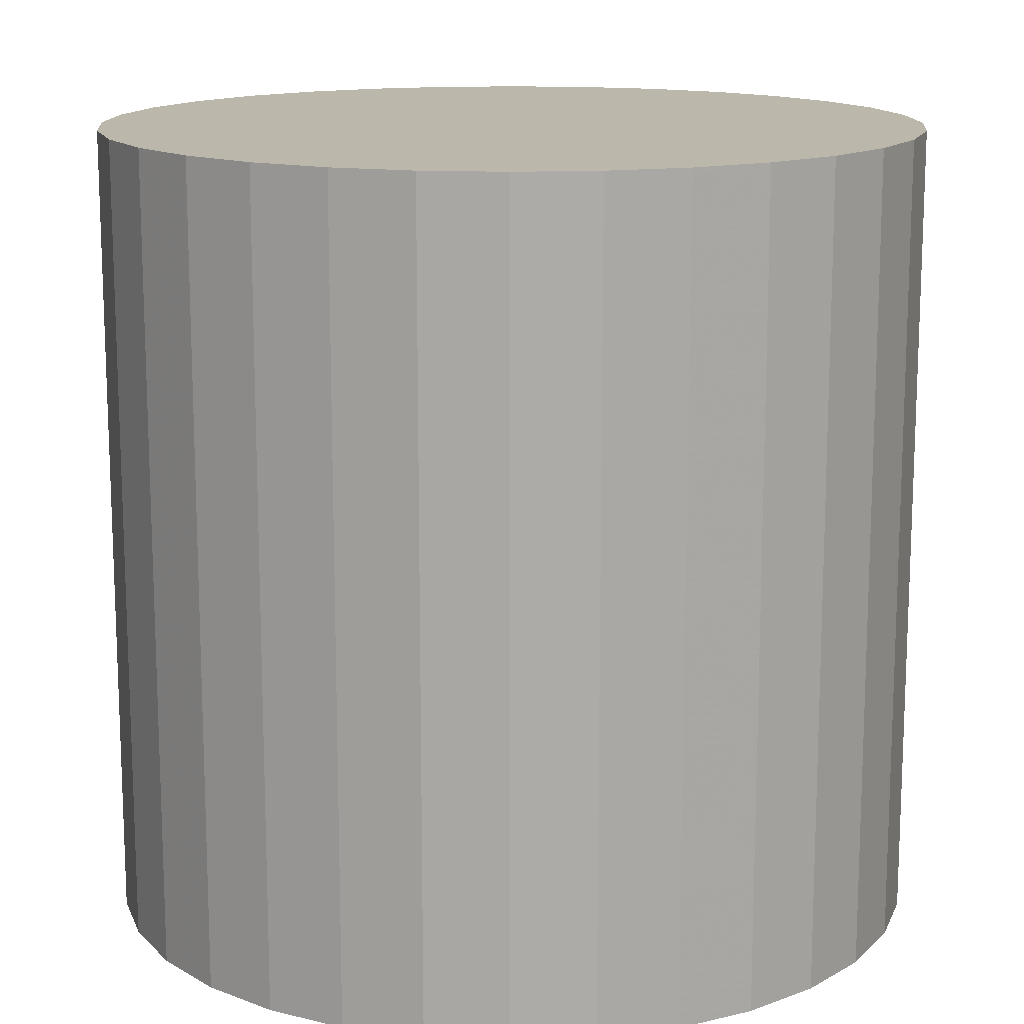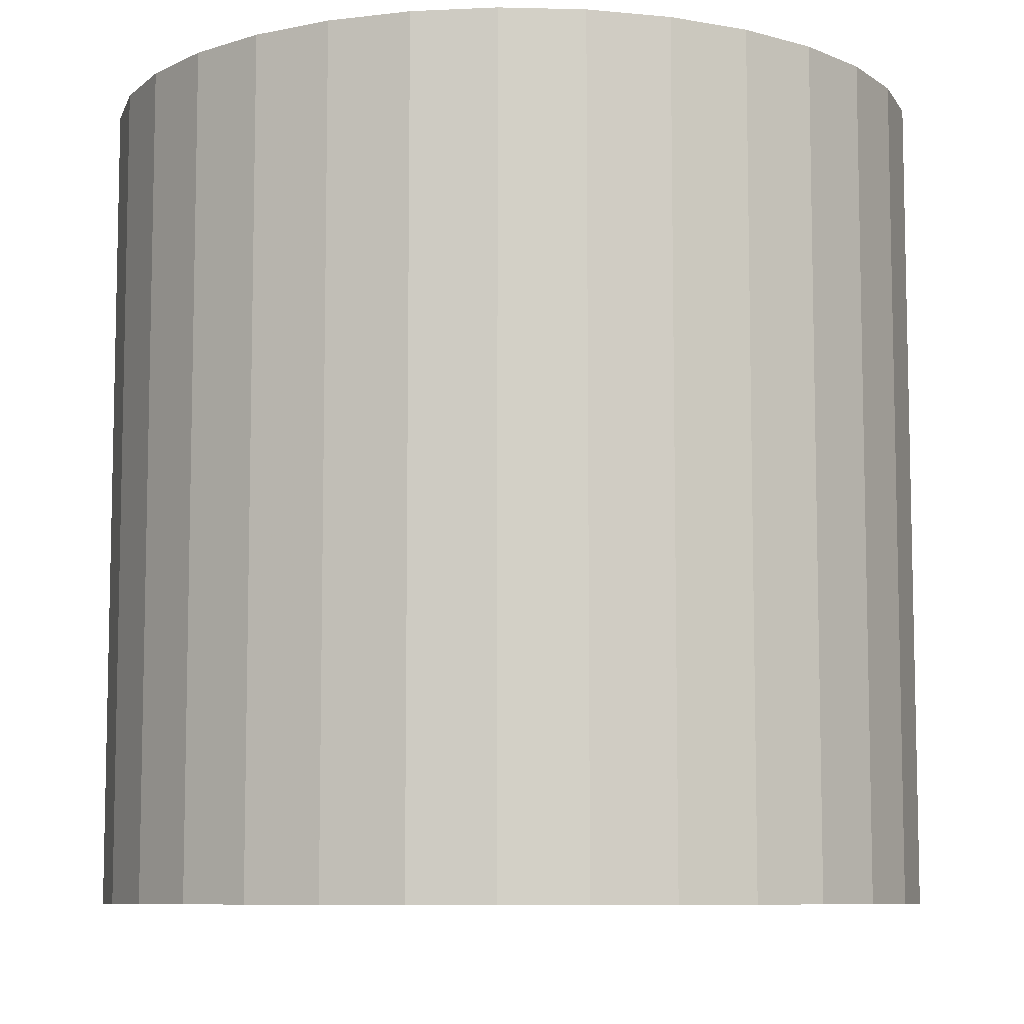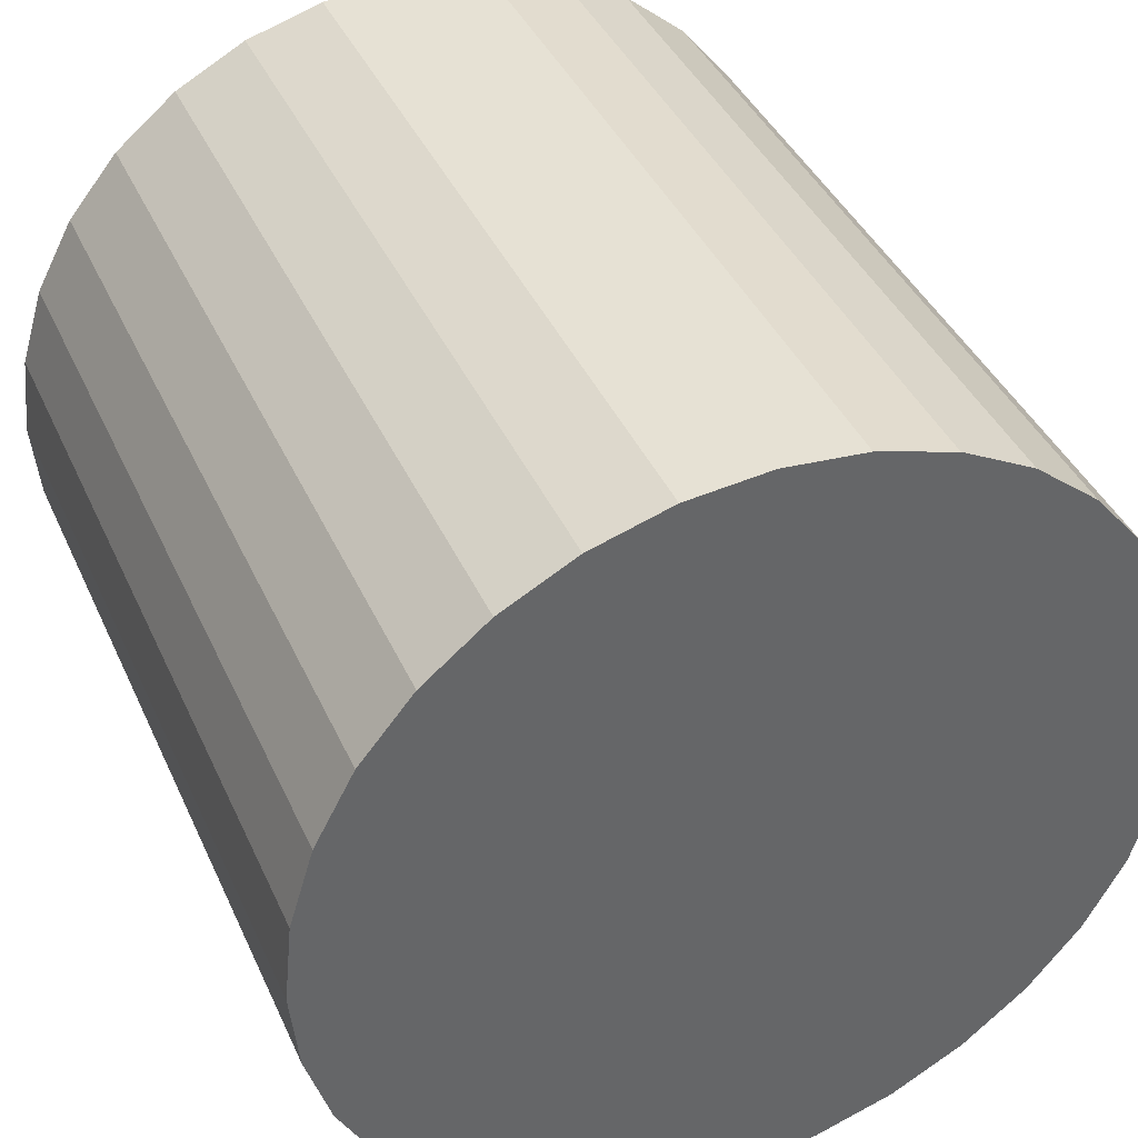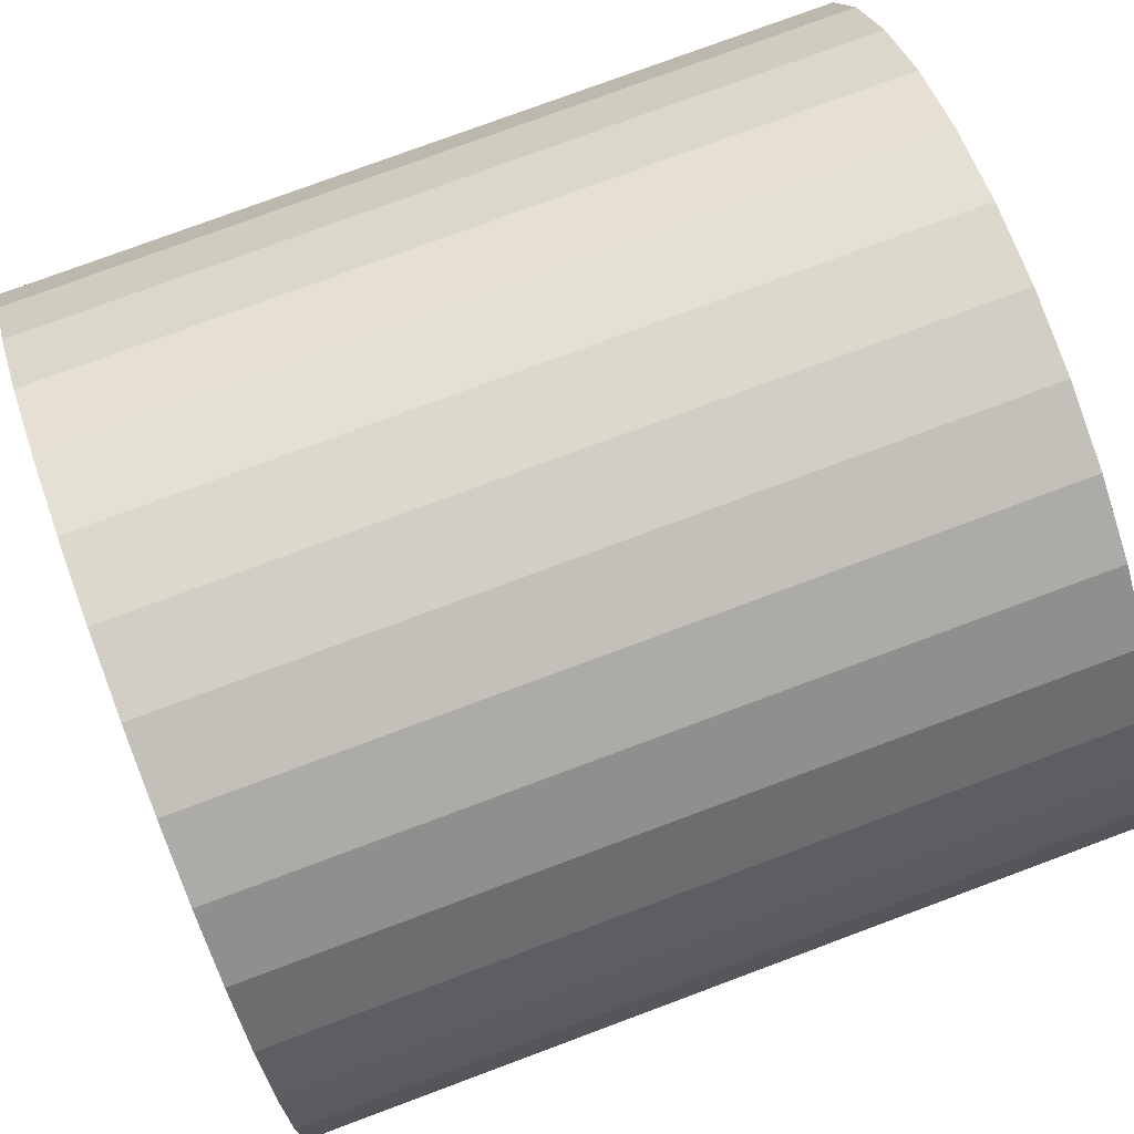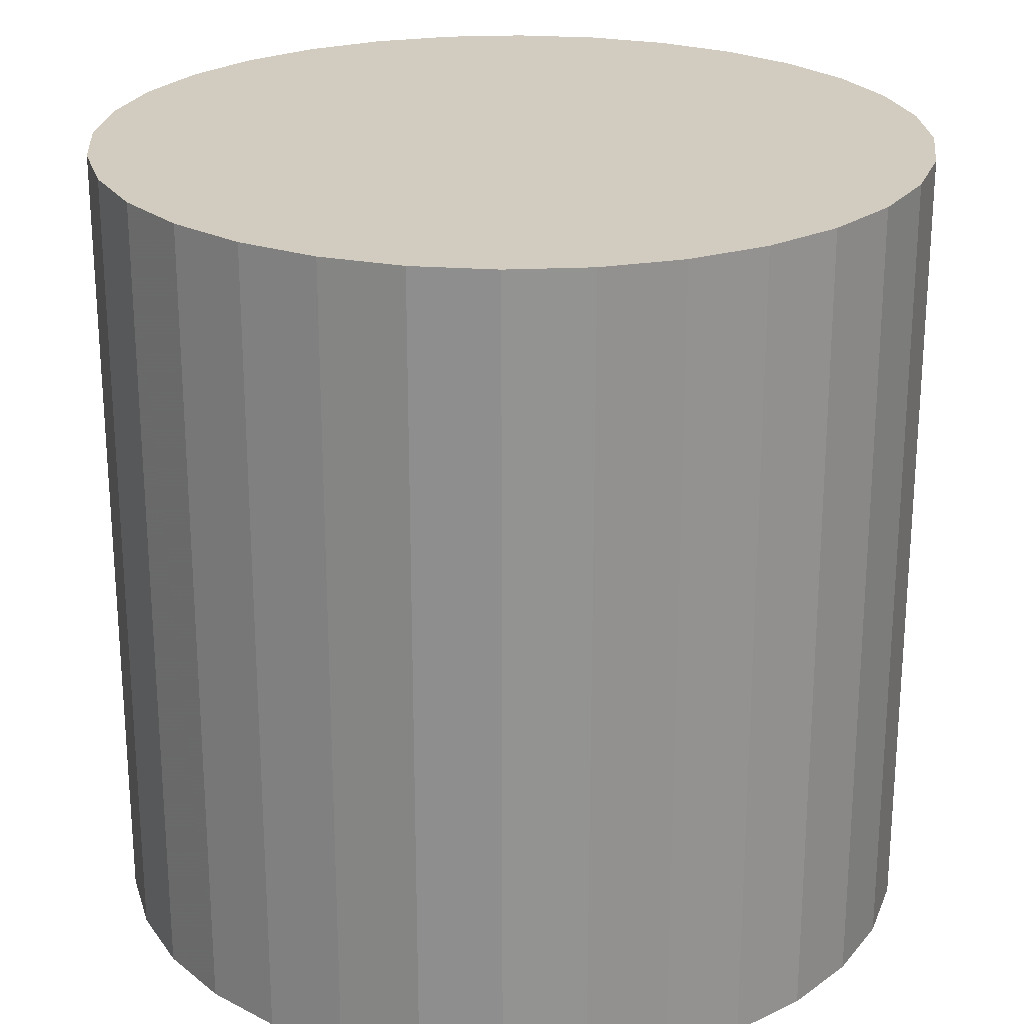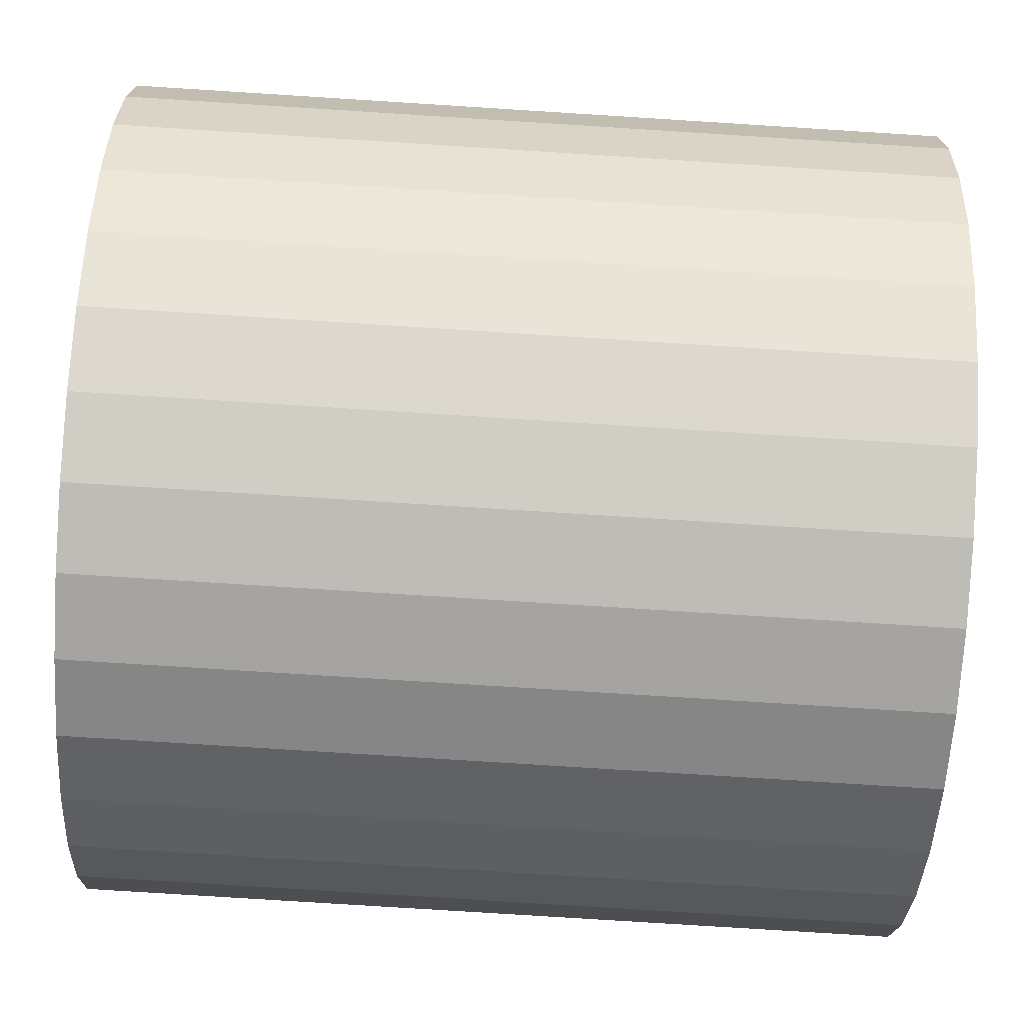
<metadata>
{"format":"obj","ext":"obj","renderer":"f3d","projection":"perspective","resolution":1024,"background":"white","views":[{"elev":14.2,"azim":34.0,"up":"+Z"},{"elev":-8.3,"azim":136.8,"up":"+Z"},{"elev":40.2,"azim":157.3,"up":"+Y"},{"elev":77.4,"azim":69.6,"up":"+Y"},{"elev":23.8,"azim":170.0,"up":"+Z"},{"elev":-79.0,"azim":86.4,"up":"+Y"}]}
</metadata>
<code>
v 0 0 -0.01764
v 0.01803 0 -0.01764
v 0.01803 0 0.01764
v 0 0 0.01764
v 0.01769 0.003518 -0.01764
v 0.01769 0.003518 0.01764
v 0.01666 0.006901 -0.01764
v 0.01666 0.006901 0.01764
v 0.01499 0.01002 -0.01764
v 0.01499 0.01002 0.01764
v 0.01275 0.01275 -0.01764
v 0.01275 0.01275 0.01764
v 0.01002 0.01499 -0.01764
v 0.01002 0.01499 0.01764
v 0.006901 0.01666 -0.01764
v 0.006901 0.01666 0.01764
v 0.003518 0.01769 -0.01764
v 0.003518 0.01769 0.01764
v 0 0.01803 -0.01764
v 0 0.01803 0.01764
v -0.003518 0.01769 -0.01764
v -0.003518 0.01769 0.01764
v -0.006901 0.01666 -0.01764
v -0.006901 0.01666 0.01764
v -0.01002 0.01499 -0.01764
v -0.01002 0.01499 0.01764
v -0.01275 0.01275 -0.01764
v -0.01275 0.01275 0.01764
v -0.01499 0.01002 -0.01764
v -0.01499 0.01002 0.01764
v -0.01666 0.006901 -0.01764
v -0.01666 0.006901 0.01764
v -0.01769 0.003518 -0.01764
v -0.01769 0.003518 0.01764
v -0.01803 0 -0.01764
v -0.01803 0 0.01764
v -0.01769 -0.003518 -0.01764
v -0.01769 -0.003518 0.01764
v -0.01666 -0.006901 -0.01764
v -0.01666 -0.006901 0.01764
v -0.01499 -0.01002 -0.01764
v -0.01499 -0.01002 0.01764
v -0.01275 -0.01275 -0.01764
v -0.01275 -0.01275 0.01764
v -0.01002 -0.01499 -0.01764
v -0.01002 -0.01499 0.01764
v -0.006901 -0.01666 -0.01764
v -0.006901 -0.01666 0.01764
v -0.003518 -0.01769 -0.01764
v -0.003518 -0.01769 0.01764
v -0 -0.01803 -0.01764
v -0 -0.01803 0.01764
v 0.003518 -0.01769 -0.01764
v 0.003518 -0.01769 0.01764
v 0.006901 -0.01666 -0.01764
v 0.006901 -0.01666 0.01764
v 0.01002 -0.01499 -0.01764
v 0.01002 -0.01499 0.01764
v 0.01275 -0.01275 -0.01764
v 0.01275 -0.01275 0.01764
v 0.01499 -0.01002 -0.01764
v 0.01499 -0.01002 0.01764
v 0.01666 -0.006901 -0.01764
v 0.01666 -0.006901 0.01764
v 0.01769 -0.003518 -0.01764
v 0.01769 -0.003518 0.01764
f 2 1 5
f 2 5 3
f 3 5 6
f 3 6 4
f 5 1 7
f 5 7 6
f 6 7 8
f 6 8 4
f 7 1 9
f 7 9 8
f 8 9 10
f 8 10 4
f 9 1 11
f 9 11 10
f 10 11 12
f 10 12 4
f 11 1 13
f 11 13 12
f 12 13 14
f 12 14 4
f 13 1 15
f 13 15 14
f 14 15 16
f 14 16 4
f 15 1 17
f 15 17 16
f 16 17 18
f 16 18 4
f 17 1 19
f 17 19 18
f 18 19 20
f 18 20 4
f 19 1 21
f 19 21 20
f 20 21 22
f 20 22 4
f 21 1 23
f 21 23 22
f 22 23 24
f 22 24 4
f 23 1 25
f 23 25 24
f 24 25 26
f 24 26 4
f 25 1 27
f 25 27 26
f 26 27 28
f 26 28 4
f 27 1 29
f 27 29 28
f 28 29 30
f 28 30 4
f 29 1 31
f 29 31 30
f 30 31 32
f 30 32 4
f 31 1 33
f 31 33 32
f 32 33 34
f 32 34 4
f 33 1 35
f 33 35 34
f 34 35 36
f 34 36 4
f 35 1 37
f 35 37 36
f 36 37 38
f 36 38 4
f 37 1 39
f 37 39 38
f 38 39 40
f 38 40 4
f 39 1 41
f 39 41 40
f 40 41 42
f 40 42 4
f 41 1 43
f 41 43 42
f 42 43 44
f 42 44 4
f 43 1 45
f 43 45 44
f 44 45 46
f 44 46 4
f 45 1 47
f 45 47 46
f 46 47 48
f 46 48 4
f 47 1 49
f 47 49 48
f 48 49 50
f 48 50 4
f 49 1 51
f 49 51 50
f 50 51 52
f 50 52 4
f 51 1 53
f 51 53 52
f 52 53 54
f 52 54 4
f 53 1 55
f 53 55 54
f 54 55 56
f 54 56 4
f 55 1 57
f 55 57 56
f 56 57 58
f 56 58 4
f 57 1 59
f 57 59 58
f 58 59 60
f 58 60 4
f 59 1 61
f 59 61 60
f 60 61 62
f 60 62 4
f 61 1 63
f 61 63 62
f 62 63 64
f 62 64 4
f 63 1 65
f 63 65 64
f 64 65 66
f 64 66 4
f 65 1 2
f 65 2 66
f 66 2 3
f 66 3 4

</code>
